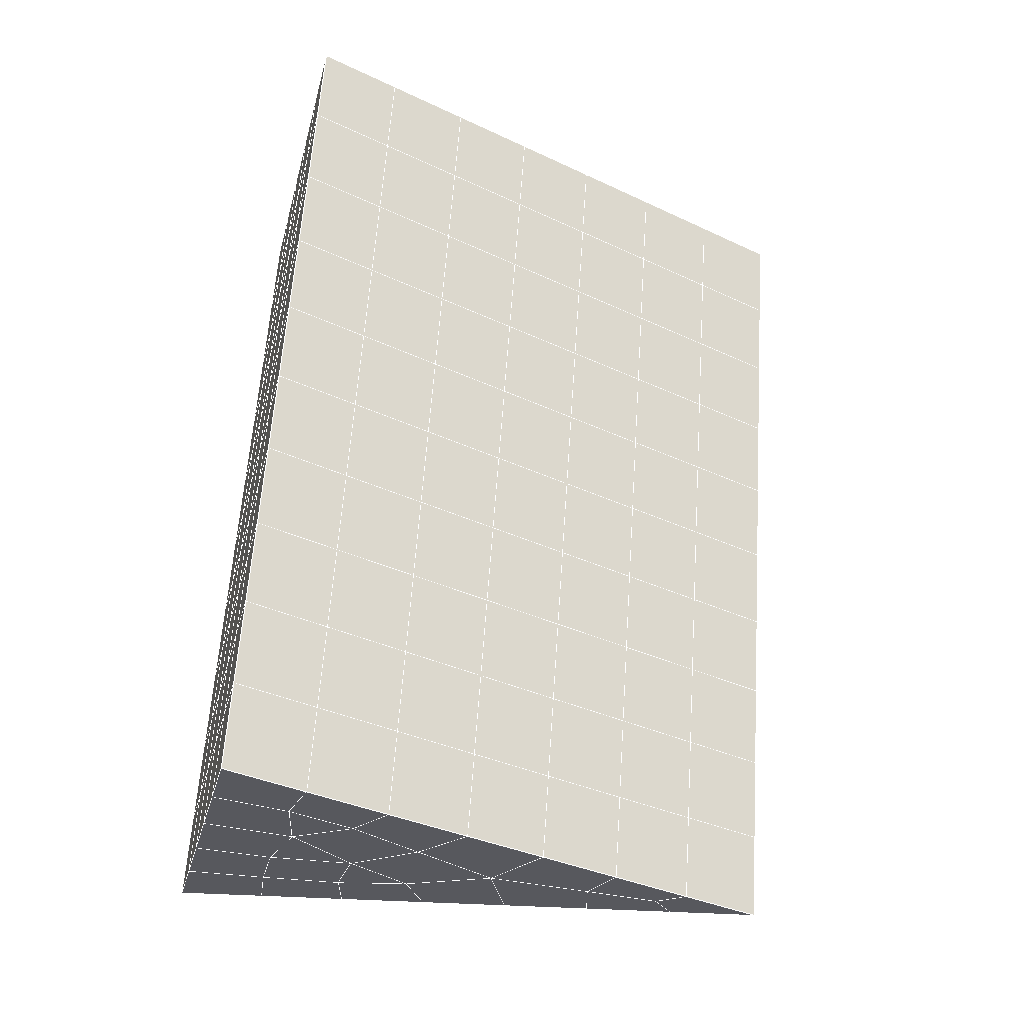
<metadata>
{"format":"obj","ext":"obj","renderer":"f3d","projection":"perspective","resolution":1024,"background":"white","views":[{"elev":-28.0,"azim":-103.5,"up":"+Z"}]}
</metadata>
<code>
v 49 14.55 20.7
v 51 14.55 20.7
v 50.89 12.61 20.57
v 49.04 12.3 20.55
v 49 14.4 22.9
v 51 14.4 22.9
v 49 14.25 25.09
v 51 14.25 25.09
v 49 14.09 27.29
v 51 14.09 27.29
v 49 13.94 29.48
v 51 13.94 29.48
v 49 13.79 31.68
v 51 13.79 31.68
v 49 13.63 33.87
v 51 13.63 33.87
v 49 13.48 36.07
v 51 13.48 36.06
v 49 13.33 38.26
v 51 13.33 38.26
v 49 13.17 40.45
v 51 13.17 40.45
v 49 13.02 42.65
v 51 13.02 42.65
v 48.58 10.86 42.5
v 50.89 10.69 42.49
v 48.54 8.869 42.36
v 50.12 8.958 42.36
v 49.04 6.661 42.2
v 51.13 7.338 42.25
v 49.84 4.993 42.09
v 51.02 4.976 42.09
v 49.96 3.512 41.98
v 50.69 3.002 41.95
v 49.26 2.935 41.94
v 49.99 1.33 41.83
v 48.57 2.331 41.9
v 49.29 0.1931 41.75
v 48.57 2.484 39.71
v 49.29 0.3466 39.56
v 48.57 2.638 37.51
v 49.29 0.5001 37.36
v 48.57 2.791 35.32
v 49.29 0.6537 35.17
v 48.57 2.945 33.12
v 49.29 0.8068 32.97
v 48.57 3.098 30.93
v 49.29 0.9604 30.78
v 48.57 3.252 28.73
v 49.29 1.114 28.58
v 48.57 3.405 26.54
v 49.29 1.267 26.39
v 48.57 3.558 24.34
v 49.29 1.421 24.19
v 48.57 3.712 22.15
v 49.29 1.574 22
v 48.57 3.865 19.96
v 49.29 1.728 19.81
v 50.01 4.237 19.98
v 50 2.349 19.85
v 51.43 3.866 19.96
v 50.71 1.727 19.81
v 51.43 3.712 22.15
v 50.71 1.574 22
v 51.43 3.558 24.34
v 50.71 1.421 24.2
v 51.43 3.405 26.54
v 50.71 1.267 26.39
v 51.43 3.251 28.73
v 50.71 1.114 28.58
v 51.43 3.098 30.93
v 50.71 0.9606 30.78
v 51.43 2.944 33.12
v 50.71 0.8071 32.97
v 51.43 2.791 35.32
v 50.71 0.6536 35.17
v 51.43 2.638 37.51
v 50.71 0.4998 37.36
v 51.43 2.484 39.71
v 50.71 0.3465 39.56
v 51.43 2.331 41.9
v 50.71 0.1932 41.75
v 52.14 4.468 42.05
v 52.14 4.622 39.86
v 52.14 4.775 37.66
v 52.14 4.929 35.47
v 52.14 5.082 33.27
v 52.14 5.236 31.08
v 52.14 5.389 28.88
v 52.14 5.542 26.69
v 52.14 5.696 24.49
v 52.14 5.85 22.3
v 52.14 6.003 20.1
v 50.04 6.863 20.16
v 47.86 6.003 20.11
v 47.86 5.849 22.3
v 47.86 5.696 24.49
v 47.86 5.542 26.69
v 47.86 5.389 28.88
v 47.86 5.235 31.08
v 47.86 5.082 33.27
v 47.86 4.929 35.47
v 47.86 4.775 37.66
v 47.86 4.622 39.86
v 47.86 4.468 42.05
v 48.84 4.771 42.07
v 50 -1.945 41.6
v 50 -1.791 39.41
v 50 -1.638 37.21
v 50 -1.484 35.02
v 50 -1.331 32.82
v 50 -1.177 30.63
v 50 -1.024 28.43
v 50 -0.8704 26.24
v 50 -0.7169 24.05
v 50 -0.5635 21.85
v 50 -0.4099 19.66
v 51.49 8.876 20.31
v 52.86 8.141 20.25
v 52.19 10.6 20.43
v 53.57 10.28 20.4
v 52.62 12.58 20.56
v 54.29 12.42 20.55
v 53 14.55 20.7
v 55 14.55 20.7
v 53 14.4 22.9
v 55 14.4 22.9
v 53 14.25 25.09
v 55 14.25 25.09
v 53 14.09 27.29
v 55 14.09 27.29
v 53 13.94 29.48
v 55 13.94 29.48
v 53 13.79 31.68
v 55 13.79 31.68
v 53 13.63 33.87
v 55 13.63 33.87
v 53 13.48 36.06
v 55 13.48 36.07
v 53 13.33 38.26
v 55 13.33 38.26
v 53 13.17 40.45
v 55 13.17 40.45
v 53 13.02 42.65
v 55 13.02 42.65
v 52.76 11.07 42.51
v 54.29 10.88 42.5
v 52.24 9.33 42.39
v 53.57 8.744 42.35
v 52.86 6.606 42.2
v 47.14 6.606 42.2
v 46.43 8.743 42.35
v 45.71 10.88 42.5
v 47 13.02 42.65
v 47 13.17 40.45
v 47 13.33 38.26
v 47 13.48 36.06
v 47 13.63 33.87
v 47 13.79 31.68
v 47 13.94 29.48
v 47 14.09 27.29
v 47 14.25 25.09
v 47 14.4 22.9
v 47 14.55 20.7
v 47.23 12.62 20.57
v 48.83 9.065 20.32
v 50.46 10.54 20.42
v 47.14 8.141 20.25
v 47.14 7.987 22.45
v 47.14 7.833 24.64
v 47.14 7.68 26.84
v 47.14 7.527 29.03
v 47.14 7.373 31.23
v 47.14 7.22 33.42
v 47.14 7.066 35.62
v 47.14 6.913 37.81
v 47.14 6.759 40.01
v 52.86 7.987 22.45
v 52.86 7.834 24.64
v 52.86 7.68 26.84
v 52.86 7.527 29.03
v 52.86 7.373 31.23
v 52.86 7.22 33.42
v 52.86 7.066 35.62
v 52.86 6.913 37.81
v 52.86 6.759 40.01
v 53.57 8.897 40.16
v 53.57 9.05 37.96
v 53.57 9.204 35.77
v 53.57 9.357 33.57
v 53.57 9.511 31.38
v 53.57 9.665 29.18
v 53.57 9.818 26.99
v 53.57 9.971 24.79
v 53.57 10.12 22.6
v 54.29 11.03 40.3
v 54.29 11.19 38.11
v 54.29 11.34 35.92
v 54.29 11.5 33.72
v 54.29 11.65 31.53
v 54.29 11.8 29.33
v 54.29 11.96 27.14
v 54.29 12.11 24.94
v 54.29 12.26 22.75
v 47.79 10.93 20.45
v 46.43 10.28 20.4
v 46.43 10.12 22.6
v 46.43 9.971 24.79
v 46.43 9.818 26.99
v 46.43 9.664 29.18
v 46.43 9.511 31.38
v 46.43 9.357 33.57
v 46.43 9.204 35.77
v 46.43 9.05 37.96
v 46.43 8.897 40.16
v 45.71 12.42 20.55
v 45.71 12.26 22.75
v 45.71 12.11 24.94
v 45.71 11.96 27.14
v 45.71 11.8 29.33
v 45.71 11.65 31.53
v 45.71 11.5 33.72
v 45.71 11.34 35.92
v 45.71 11.19 38.11
v 45.71 11.03 40.3
v 45 14.55 20.7
v 45 14.4 22.9
v 45 14.25 25.09
v 45 14.09 27.29
v 45 13.94 29.48
v 45 13.79 31.68
v 45 13.63 33.87
v 45 13.48 36.07
v 45 13.33 38.26
v 45 13.17 40.45
v 45 13.02 42.65
v 49.96 3.512 41.98
v 49.84 4.993 42.09
v 49.04 6.661 42.2
v 47.14 6.606 42.2
v 47.14 6.759 40.01
v 47.86 4.622 39.86
v 48.57 2.484 39.71
v 49.29 0.3466 39.56
v 49.29 0.1931 41.75
v 50 -1.945 41.6
v 50.71 0.1932 41.75
v 50.71 0.3465 39.56
v 51.43 2.484 39.71
v 51.43 2.331 41.9
v 52.14 4.468 42.05
v 51.02 4.976 42.09
v 51.13 7.338 42.25
v 48.84 4.771 42.07
v 47.86 4.468 42.05
v 48.57 2.331 41.9
v 49.99 1.33 41.83
v 50.69 3.002 41.95
v 49.26 2.935 41.94
v 48.57 2.638 37.51
v 47.86 4.775 37.66
v 47.14 6.913 37.81
v 46.43 9.05 37.96
v 46.43 8.897 40.16
v 46.43 8.743 42.35
v 48.54 8.869 42.36
v 52.24 9.33 42.39
v 50.89 10.69 42.49
v 50.12 8.958 42.36
v 52.86 6.606 42.2
v 52.14 4.622 39.86
v 51.43 2.638 37.51
v 50.71 0.4998 37.36
v 50 -1.791 39.41
v 45.71 10.88 42.5
v 45.71 11.03 40.3
v 45.71 11.19 38.11
v 45.71 11.34 35.92
v 46.43 9.204 35.77
v 47.14 7.066 35.62
v 47.86 4.929 35.47
v 52.76 11.07 42.51
v 53.57 8.744 42.35
v 53.57 8.897 40.16
v 52.86 6.759 40.01
v 52.86 6.913 37.81
v 52.14 4.775 37.66
v 52.14 4.929 35.47
v 51.43 2.791 35.32
v 51.43 2.944 33.12
v 50.71 0.8071 32.97
v 50.71 0.6536 35.17
v 50 -1.484 35.02
v 50 -1.638 37.21
v 49.29 0.5001 37.36
v 54.29 10.88 42.5
v 53 13.02 42.65
v 51 13.02 42.65
v 48.58 10.86 42.5
v 55 13.02 42.65
v 55 13.17 40.45
v 55 13.33 38.26
v 55 13.48 36.06
v 54.29 11.34 35.92
v 54.29 11.5 33.72
v 53.57 9.357 33.57
v 53.57 9.511 31.38
v 52.86 7.373 31.23
v 52.86 7.527 29.03
v 52.14 5.389 28.88
v 52.14 5.542 26.69
v 51.43 3.405 26.54
v 51.43 3.558 24.34
v 50.71 1.421 24.19
v 50.71 1.267 26.39
v 50 -0.8704 26.24
v 50 -1.024 28.43
v 49.29 1.114 28.58
v 49.29 0.9604 30.78
v 48.57 3.098 30.93
v 48.57 2.945 33.12
v 47.86 5.082 33.27
v 48.57 2.791 35.32
v 49.29 0.8068 32.97
v 50 -1.177 30.63
v 50.71 1.114 28.58
v 51.43 3.251 28.73
v 52.14 5.236 31.08
v 52.86 7.22 33.42
v 53.57 9.204 35.77
v 54.29 11.19 38.11
v 53 13.33 38.26
v 53 13.17 40.45
v 54.29 11.03 40.3
v 53.57 9.05 37.96
v 52.86 7.066 35.62
v 52.14 5.082 33.27
v 51.43 3.098 30.93
v 50.71 0.9606 30.78
v 50 -1.331 32.82
v 49.29 0.6537 35.17
v 51 13.17 40.45
v 49 13.02 42.65
v 45 13.02 42.65
v 45 13.17 40.45
v 45 13.33 38.26
v 45 13.48 36.06
v 45.71 11.5 33.72
v 46.43 9.357 33.57
v 47.14 7.22 33.42
v 47 13.17 40.45
v 49 13.17 40.45
v 51 13.33 38.26
v 53 13.48 36.06
v 55 13.63 33.87
v 54.29 11.65 31.53
v 53.57 9.665 29.18
v 52.86 7.68 26.84
v 52.14 5.696 24.49
v 51.43 3.712 22.15
v 50.71 1.574 22
v 50 -0.7169 24.05
v 49.29 1.267 26.39
v 48.57 3.252 28.73
v 47.86 5.235 31.08
v 47.14 7.373 31.23
v 47.86 5.389 28.88
v 48.57 3.405 26.54
v 49.29 1.421 24.19
v 50 -0.5635 21.85
v 50.71 1.727 19.81
v 51.43 3.866 19.95
v 52.14 5.85 22.3
v 52.86 7.834 24.64
v 53.57 9.818 26.99
v 54.29 11.8 29.33
v 55 13.79 31.68
v 53 13.63 33.87
v 51 13.48 36.06
v 49 13.33 38.26
v 47 13.02 42.65
v 50 -0.4099 19.66
v 49.29 1.728 19.81
v 49.29 1.574 22
v 48.57 3.712 22.15
v 48.57 3.558 24.34
v 47.86 5.696 24.49
v 47.86 5.542 26.69
v 47.14 7.68 26.84
v 47.14 7.527 29.03
v 46.43 9.664 29.18
v 46.43 9.511 31.38
v 50 2.349 19.85
v 50.01 4.237 19.98
v 52.14 6.003 20.1
v 52.86 7.987 22.45
v 53.57 9.971 24.79
v 54.29 11.96 27.14
v 55 13.94 29.48
v 53 13.79 31.68
v 51 13.63 33.87
v 49 13.48 36.06
v 47 13.33 38.26
v 47 13.48 36.06
v 45 13.63 33.87
v 45.71 11.65 31.53
v 48.57 3.865 19.96
v 47.86 5.849 22.3
v 47.14 7.833 24.64
v 46.43 9.818 26.99
v 45.71 11.8 29.33
v 45 13.79 31.68
v 47 13.63 33.87
v 49 13.63 33.87
v 47 13.79 31.68
v 45 13.94 29.48
v 45.71 11.96 27.14
v 46.43 9.971 24.79
v 47.14 7.987 22.45
v 47.86 6.003 20.1
v 50.04 6.863 20.16
v 52.86 8.141 20.25
v 53.57 10.12 22.6
v 54.29 12.11 24.94
v 55 14.09 27.29
v 53 13.94 29.48
v 51 13.79 31.68
v 49 13.79 31.68
v 47 13.94 29.48
v 45 14.09 27.29
v 45.71 12.11 24.94
v 46.43 10.12 22.6
v 47.14 8.141 20.25
v 51.49 8.876 20.31
v 53.57 10.28 20.4
v 54.29 12.26 22.75
v 55 14.25 25.09
v 53 14.09 27.29
v 51 13.94 29.48
v 49 13.94 29.48
v 47 14.09 27.29
v 45 14.25 25.09
v 45.71 12.26 22.75
v 46.43 10.28 20.4
v 48.83 9.065 20.32
v 55 14.55 20.7
v 53 14.55 20.7
v 52.62 12.58 20.56
v 50.89 12.61 20.57
v 50.46 10.54 20.42
v 52.19 10.6 20.43
v 54.29 12.42 20.55
v 55 14.4 22.9
v 53 14.4 22.9
v 53 14.25 25.09
v 51 14.25 25.09
v 49 14.25 25.09
v 47 14.25 25.09
v 45 14.4 22.9
v 45.71 12.42 20.55
v 47.79 10.93 20.45
v 51 14.09 27.29
v 49 14.09 27.29
v 51 14.4 22.9
v 51 14.55 20.7
v 49 14.4 22.9
v 47 14.4 22.9
v 45 14.55 20.7
v 47.23 12.62 20.57
v 49.04 12.3 20.54
v 49 14.55 20.7
v 47 14.55 20.7
f 1 2 3
f 1 3 4
f 5 6 2
f 5 2 1
f 7 8 6
f 7 6 5
f 9 10 8
f 9 8 7
f 11 12 10
f 11 10 9
f 13 14 12
f 13 12 11
f 15 16 14
f 15 14 13
f 17 18 16
f 17 16 15
f 19 20 18
f 19 18 17
f 21 22 20
f 21 20 19
f 23 24 22
f 23 22 21
f 25 26 24
f 25 24 23
f 27 28 26
f 27 26 25
f 29 30 28
f 29 28 27
f 31 32 30
f 31 30 29
f 33 34 32
f 33 32 31
f 35 36 34
f 35 34 33
f 37 38 36
f 37 36 35
f 39 40 38
f 39 38 37
f 41 42 40
f 41 40 39
f 43 44 42
f 43 42 41
f 45 46 44
f 45 44 43
f 47 48 46
f 47 46 45
f 49 50 48
f 49 48 47
f 51 52 50
f 51 50 49
f 53 54 52
f 53 52 51
f 55 56 54
f 55 54 53
f 57 58 56
f 57 56 55
f 59 60 58
f 59 58 57
f 61 62 60
f 61 60 59
f 63 64 62
f 63 62 61
f 65 66 64
f 65 64 63
f 67 68 66
f 67 66 65
f 69 70 68
f 69 68 67
f 71 72 70
f 71 70 69
f 73 74 72
f 73 72 71
f 75 76 74
f 75 74 73
f 77 78 76
f 77 76 75
f 79 80 78
f 79 78 77
f 81 82 80
f 81 80 79
f 34 36 82
f 34 82 81
f 81 83 32
f 81 32 34
f 79 84 83
f 79 83 81
f 77 85 84
f 77 84 79
f 75 86 85
f 75 85 77
f 73 87 86
f 73 86 75
f 71 88 87
f 71 87 73
f 69 89 88
f 69 88 71
f 67 90 89
f 67 89 69
f 65 91 90
f 65 90 67
f 63 92 91
f 63 91 65
f 61 93 92
f 61 92 63
f 59 94 93
f 59 93 61
f 57 95 94
f 57 94 59
f 55 96 95
f 55 95 57
f 53 97 96
f 53 96 55
f 51 98 97
f 51 97 53
f 49 99 98
f 49 98 51
f 47 100 99
f 47 99 49
f 45 101 100
f 45 100 47
f 43 102 101
f 43 101 45
f 41 103 102
f 41 102 43
f 39 104 103
f 39 103 41
f 37 105 104
f 37 104 39
f 35 106 105
f 35 105 37
f 33 31 106
f 33 106 35
f 107 82 36
f 107 36 38
f 108 80 82
f 108 82 107
f 109 78 80
f 109 80 108
f 110 76 78
f 110 78 109
f 111 74 76
f 111 76 110
f 112 72 74
f 112 74 111
f 113 70 72
f 113 72 112
f 114 68 70
f 114 70 113
f 115 66 68
f 115 68 114
f 116 64 66
f 116 66 115
f 117 62 64
f 117 64 116
f 58 60 62
f 58 62 117
f 116 56 58
f 116 58 117
f 115 54 56
f 115 56 116
f 114 52 54
f 114 54 115
f 113 50 52
f 113 52 114
f 112 48 50
f 112 50 113
f 111 46 48
f 111 48 112
f 110 44 46
f 110 46 111
f 109 42 44
f 109 44 110
f 108 40 42
f 108 42 109
f 107 38 40
f 107 40 108
f 118 119 93
f 118 93 94
f 120 121 119
f 120 119 118
f 122 123 121
f 122 121 120
f 124 125 123
f 124 123 122
f 126 127 125
f 126 125 124
f 128 129 127
f 128 127 126
f 130 131 129
f 130 129 128
f 132 133 131
f 132 131 130
f 134 135 133
f 134 133 132
f 136 137 135
f 136 135 134
f 138 139 137
f 138 137 136
f 140 141 139
f 140 139 138
f 142 143 141
f 142 141 140
f 144 145 143
f 144 143 142
f 146 147 145
f 146 145 144
f 148 149 147
f 148 147 146
f 30 150 149
f 30 149 148
f 32 83 150
f 32 150 30
f 29 151 105
f 29 105 106
f 27 152 151
f 27 151 29
f 25 153 152
f 25 152 27
f 23 154 153
f 23 153 25
f 21 155 154
f 21 154 23
f 19 156 155
f 19 155 21
f 17 157 156
f 17 156 19
f 15 158 157
f 15 157 17
f 13 159 158
f 13 158 15
f 11 160 159
f 11 159 13
f 9 161 160
f 9 160 11
f 7 162 161
f 7 161 9
f 5 163 162
f 5 162 7
f 1 164 163
f 1 163 5
f 4 165 164
f 4 164 1
f 94 166 167
f 94 167 118
f 95 168 166
f 95 166 94
f 96 169 168
f 96 168 95
f 97 170 169
f 97 169 96
f 98 171 170
f 98 170 97
f 99 172 171
f 99 171 98
f 100 173 172
f 100 172 99
f 101 174 173
f 101 173 100
f 102 175 174
f 102 174 101
f 103 176 175
f 103 175 102
f 104 177 176
f 104 176 103
f 105 151 177
f 105 177 104
f 178 92 93
f 178 93 119
f 179 91 92
f 179 92 178
f 180 90 91
f 180 91 179
f 181 89 90
f 181 90 180
f 182 88 89
f 182 89 181
f 183 87 88
f 183 88 182
f 184 86 87
f 184 87 183
f 185 85 86
f 185 86 184
f 186 84 85
f 186 85 185
f 150 83 84
f 150 84 186
f 186 187 149
f 186 149 150
f 185 188 187
f 185 187 186
f 184 189 188
f 184 188 185
f 183 190 189
f 183 189 184
f 182 191 190
f 182 190 183
f 181 192 191
f 181 191 182
f 180 193 192
f 180 192 181
f 179 194 193
f 179 193 180
f 178 195 194
f 178 194 179
f 119 121 195
f 119 195 178
f 187 196 147
f 187 147 149
f 188 197 196
f 188 196 187
f 189 198 197
f 189 197 188
f 190 199 198
f 190 198 189
f 191 200 199
f 191 199 190
f 192 201 200
f 192 200 191
f 193 202 201
f 193 201 192
f 194 203 202
f 194 202 193
f 195 204 203
f 195 203 194
f 121 123 204
f 121 204 195
f 196 143 145
f 196 145 147
f 197 141 143
f 197 143 196
f 198 139 141
f 198 141 197
f 199 137 139
f 199 139 198
f 200 135 137
f 200 137 199
f 201 133 135
f 201 135 200
f 202 131 133
f 202 133 201
f 203 129 131
f 203 131 202
f 204 127 129
f 204 129 203
f 123 125 127
f 123 127 204
f 166 205 4
f 166 4 167
f 168 206 205
f 168 205 166
f 169 207 206
f 169 206 168
f 170 208 207
f 170 207 169
f 171 209 208
f 171 208 170
f 172 210 209
f 172 209 171
f 173 211 210
f 173 210 172
f 174 212 211
f 174 211 173
f 175 213 212
f 175 212 174
f 176 214 213
f 176 213 175
f 177 215 214
f 177 214 176
f 151 152 215
f 151 215 177
f 144 24 26
f 144 26 146
f 142 22 24
f 142 24 144
f 140 20 22
f 140 22 142
f 138 18 20
f 138 20 140
f 136 16 18
f 136 18 138
f 134 14 16
f 134 16 136
f 132 12 14
f 132 14 134
f 130 10 12
f 130 12 132
f 128 8 10
f 128 10 130
f 126 6 8
f 126 8 128
f 124 2 6
f 124 6 126
f 122 3 2
f 122 2 124
f 120 167 3
f 120 3 122
f 206 216 165
f 206 165 205
f 207 217 216
f 207 216 206
f 208 218 217
f 208 217 207
f 209 219 218
f 209 218 208
f 210 220 219
f 210 219 209
f 211 221 220
f 211 220 210
f 212 222 221
f 212 221 211
f 213 223 222
f 213 222 212
f 214 224 223
f 214 223 213
f 215 225 224
f 215 224 214
f 152 153 225
f 152 225 215
f 216 226 164
f 216 164 165
f 217 227 226
f 217 226 216
f 218 228 227
f 218 227 217
f 219 229 228
f 219 228 218
f 220 230 229
f 220 229 219
f 221 231 230
f 221 230 220
f 222 232 231
f 222 231 221
f 223 233 232
f 223 232 222
f 224 234 233
f 224 233 223
f 225 235 234
f 225 234 224
f 153 236 235
f 153 235 225
f 227 163 164
f 227 164 226
f 228 162 163
f 228 163 227
f 229 161 162
f 229 162 228
f 230 160 161
f 230 161 229
f 231 159 160
f 231 160 230
f 232 158 159
f 232 159 231
f 233 157 158
f 233 158 232
f 234 156 157
f 234 157 233
f 235 155 156
f 235 156 234
f 236 154 155
f 236 155 235
f 28 30 148
f 28 148 26
f 167 4 3
f 4 205 165
f 120 118 167
f 154 236 153
f 148 146 26
f 31 29 106
l 237 238
l 238 239
l 239 240
l 240 241
l 241 242
l 242 243
l 243 244
l 244 245
l 245 246
l 246 247
l 247 248
l 248 249
l 249 250
l 250 251
l 251 252
l 252 253
l 253 239
l 239 254
l 254 255
l 255 256
l 256 245
l 245 257
l 257 247
l 247 250
l 250 258
l 258 252
l 252 238
l 238 254
l 254 259
l 259 237
l 237 258
l 258 257
l 257 259
l 259 256
l 256 243
l 243 260
l 260 261
l 261 262
l 262 263
l 263 264
l 264 265
l 265 266
l 266 239
l 253 267
l 267 268
l 268 269
l 269 253
l 253 270
l 270 251
l 251 271
l 271 249
l 249 272
l 272 273
l 273 248
l 248 274
l 274 246
l 240 265
l 265 275
l 275 276
l 276 277
l 277 278
l 278 279
l 279 280
l 280 281
l 281 261
l 261 242
l 242 255
l 255 240
l 268 282
l 282 267
l 267 283
l 283 284
l 284 285
l 285 286
l 286 287
l 287 288
l 288 289
l 289 290
l 290 291
l 291 292
l 292 293
l 293 294
l 294 295
l 295 244
l 244 274
l 274 294
l 294 273
l 273 292
l 292 289
l 289 272
l 272 287
l 287 271
l 271 285
l 285 270
l 270 283
l 283 296
l 296 282
l 282 297
l 297 298
l 298 268
l 268 299
l 299 266
l 266 269
l 300 301
l 301 302
l 302 303
l 303 304
l 304 305
l 305 306
l 306 307
l 307 308
l 308 309
l 309 310
l 310 311
l 311 312
l 312 313
l 313 314
l 314 315
l 315 316
l 316 317
l 317 318
l 318 319
l 319 320
l 320 321
l 321 322
l 322 281
l 281 323
l 323 321
l 321 324
l 324 319
l 319 325
l 325 317
l 317 326
l 326 315
l 315 312
l 312 327
l 327 310
l 310 328
l 328 308
l 308 329
l 329 306
l 306 330
l 330 304
l 304 331
l 331 302
l 302 332
l 332 333
l 333 297
l 297 300
l 300 296
l 296 334
l 334 331
l 331 335
l 335 330
l 330 336
l 336 329
l 329 337
l 337 328
l 328 338
l 338 327
l 327 326
l 326 339
l 339 325
l 325 340
l 340 324
l 324 341
l 341 323
l 323 260
l 260 295
l 295 341
l 341 293
l 293 340
l 340 291
l 291 339
l 339 338
l 338 290
l 290 337
l 337 288
l 288 336
l 336 286
l 286 335
l 335 284
l 284 334
l 334 301
l 301 333
l 333 342
l 342 298
l 298 343
l 343 299
l 299 275
l 275 344
l 344 345
l 345 346
l 346 347
l 347 278
l 278 348
l 348 349
l 349 350
l 350 280
l 280 262
l 262 241
l 241 264
l 264 276
l 276 345
l 345 351
l 351 352
l 352 342
l 342 353
l 353 332
l 332 354
l 354 303
l 303 355
l 355 305
l 305 356
l 356 307
l 307 357
l 357 309
l 309 358
l 358 311
l 311 359
l 359 313
l 313 360
l 360 361
l 361 314
l 314 362
l 362 316
l 316 363
l 363 318
l 318 364
l 364 320
l 320 365
l 365 322
l 322 350
l 350 366
l 366 365
l 365 367
l 367 364
l 364 368
l 368 363
l 363 369
l 369 362
l 362 370
l 370 361
l 361 371
l 371 372
l 372 360
l 360 373
l 373 359
l 359 374
l 374 358
l 358 375
l 375 357
l 357 376
l 376 356
l 356 377
l 377 355
l 355 378
l 378 354
l 354 379
l 379 353
l 353 380
l 380 352
l 352 343
l 343 381
l 381 275
l 382 383
l 383 384
l 384 385
l 385 386
l 386 387
l 387 388
l 388 389
l 389 390
l 390 391
l 391 392
l 392 366
l 366 390
l 390 367
l 367 388
l 388 368
l 368 386
l 386 369
l 369 384
l 384 370
l 370 382
l 382 371
l 371 393
l 393 394
l 394 372
l 372 395
l 395 373
l 373 396
l 396 374
l 374 397
l 397 375
l 375 398
l 398 376
l 376 399
l 399 377
l 377 400
l 400 378
l 378 401
l 401 379
l 379 402
l 402 380
l 380 403
l 403 404
l 404 347
l 347 405
l 405 348
l 348 406
l 406 392
l 392 349
l 349 279
l 279 263
l 263 277
l 277 346
l 346 403
l 403 351
l 351 381
l 381 344
l 393 383
l 383 407
l 407 385
l 385 408
l 408 387
l 387 409
l 409 389
l 389 410
l 410 391
l 391 411
l 411 406
l 406 412
l 412 405
l 405 413
l 413 404
l 404 402
l 402 414
l 414 413
l 413 415
l 415 412
l 412 416
l 416 411
l 411 417
l 417 410
l 410 418
l 418 409
l 409 419
l 419 408
l 408 420
l 420 407
l 407 394
l 394 421
l 421 395
l 395 422
l 422 396
l 396 423
l 423 397
l 397 424
l 424 398
l 398 425
l 425 399
l 399 426
l 426 400
l 400 427
l 427 401
l 401 414
l 414 428
l 428 415
l 415 429
l 429 416
l 416 430
l 430 417
l 417 431
l 431 418
l 418 432
l 432 419
l 419 433
l 433 420
l 420 421
l 421 434
l 434 422
l 422 435
l 435 423
l 423 436
l 436 424
l 424 437
l 437 425
l 425 438
l 438 426
l 426 439
l 439 427
l 427 428
l 428 440
l 440 429
l 429 441
l 441 430
l 430 442
l 442 431
l 431 443
l 443 432
l 432 444
l 444 433
l 433 445
l 445 421
l 446 447
l 447 448
l 448 449
l 449 450
l 450 451
l 451 448
l 448 452
l 452 446
l 446 453
l 453 454
l 454 455
l 455 456
l 456 457
l 457 458
l 458 442
l 442 459
l 459 443
l 443 460
l 460 444
l 444 461
l 461 445
l 445 450
l 450 434
l 434 451
l 451 435
l 435 452
l 452 436
l 436 453
l 453 437
l 437 455
l 455 438
l 438 462
l 462 463
l 463 440
l 440 439
l 439 462
l 462 456
l 456 464
l 464 454
l 454 447
l 447 465
l 465 464
l 464 466
l 466 457
l 457 463
l 463 441
l 441 458
l 458 467
l 467 459
l 459 468
l 468 460
l 460 469
l 469 461
l 461 470
l 470 471
l 471 465
l 465 449
l 449 470
l 470 469
l 469 472
l 472 467
l 467 466
l 466 471
l 471 472
l 472 468
l 470 450

</code>
